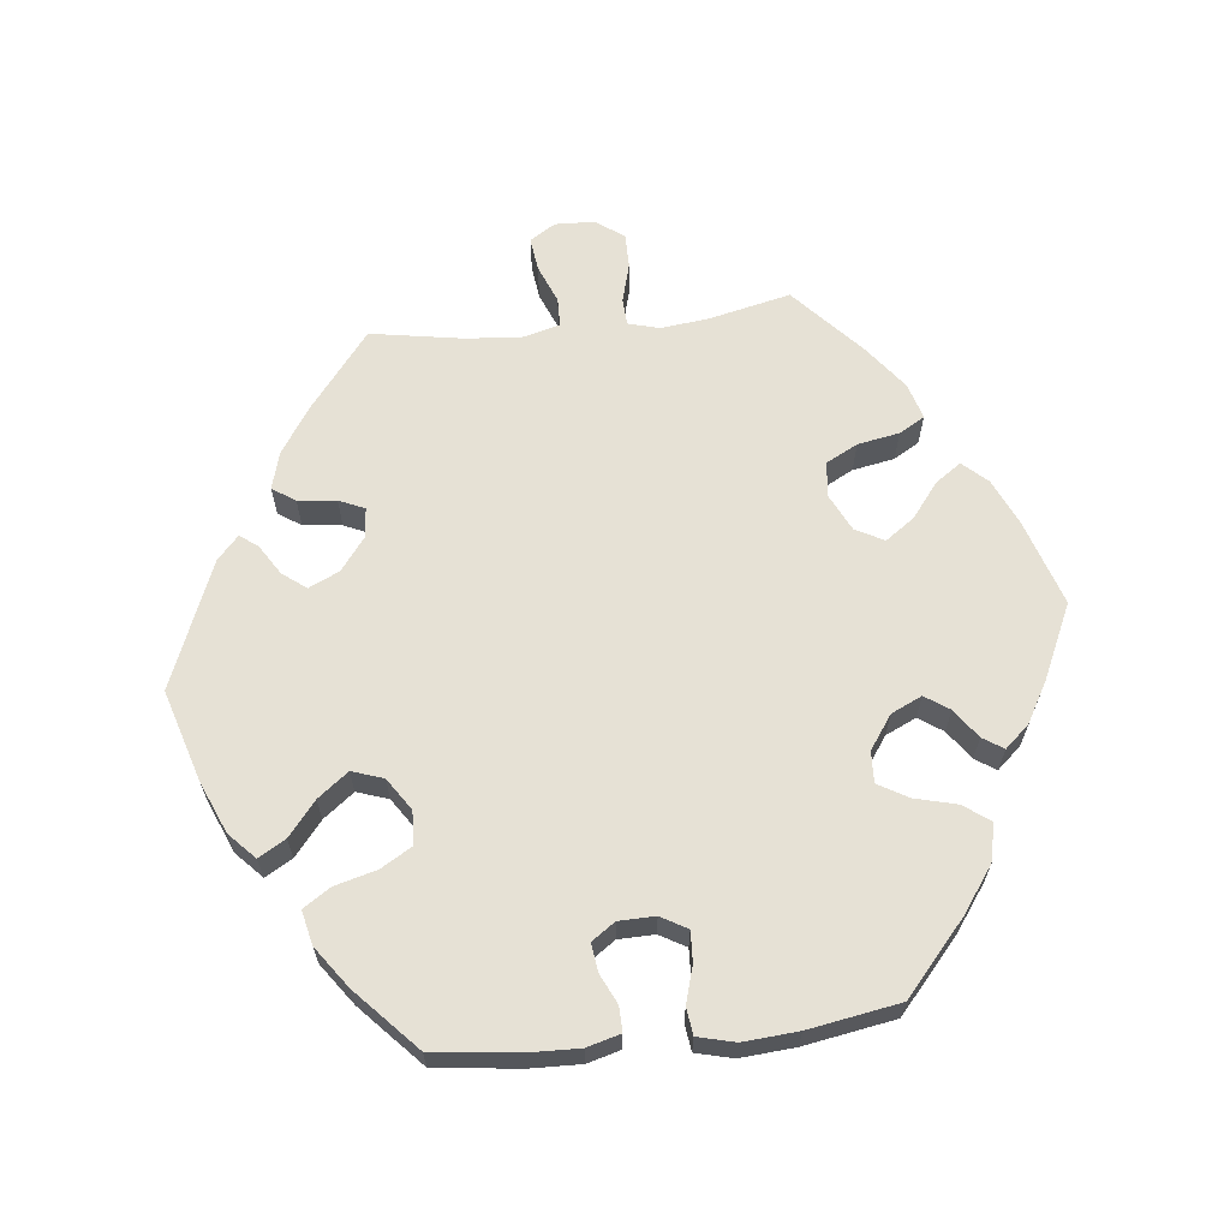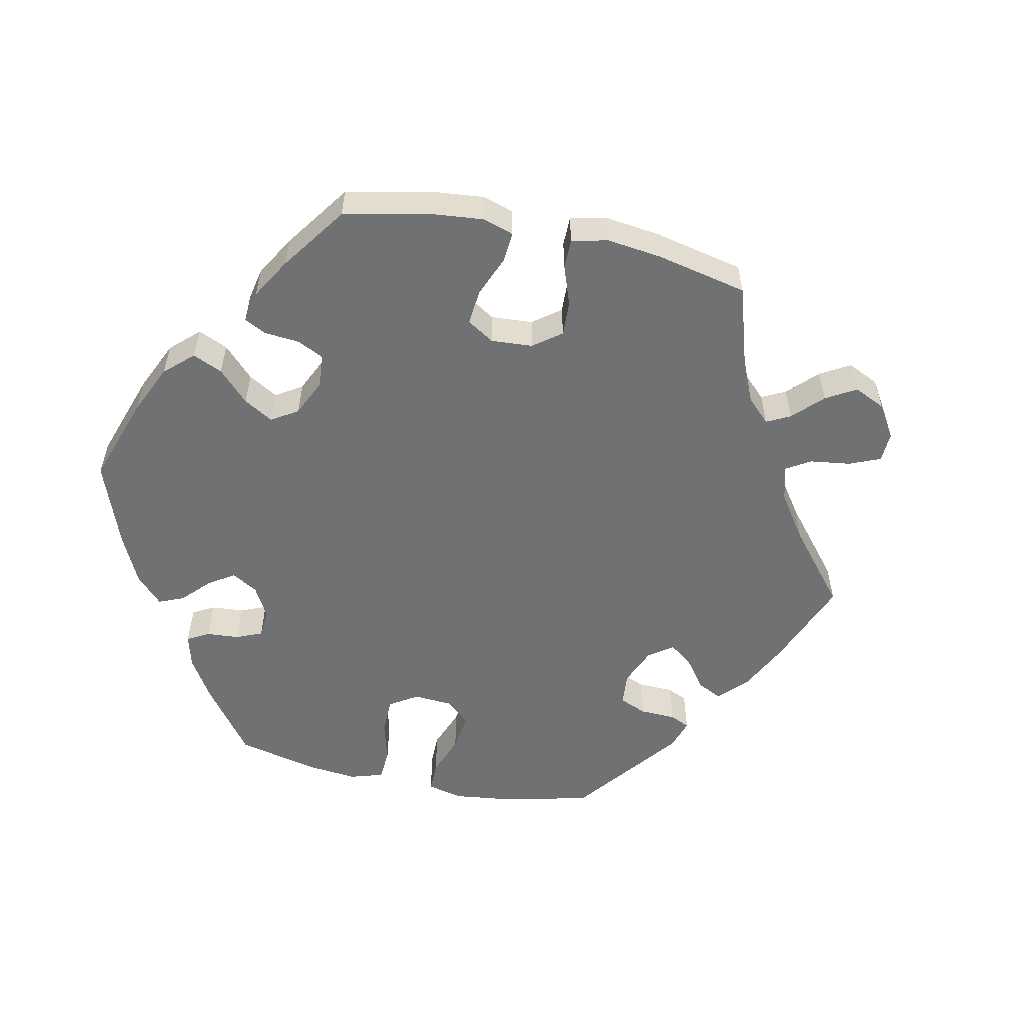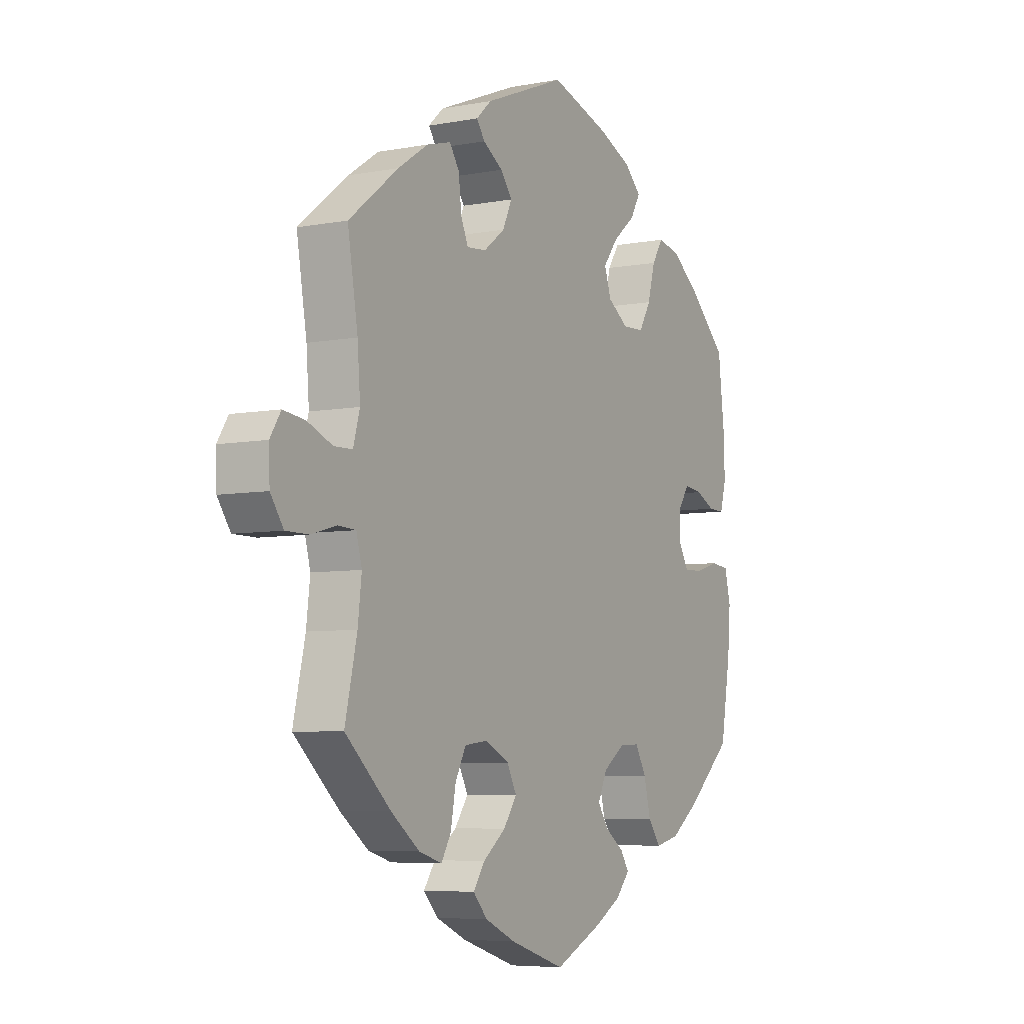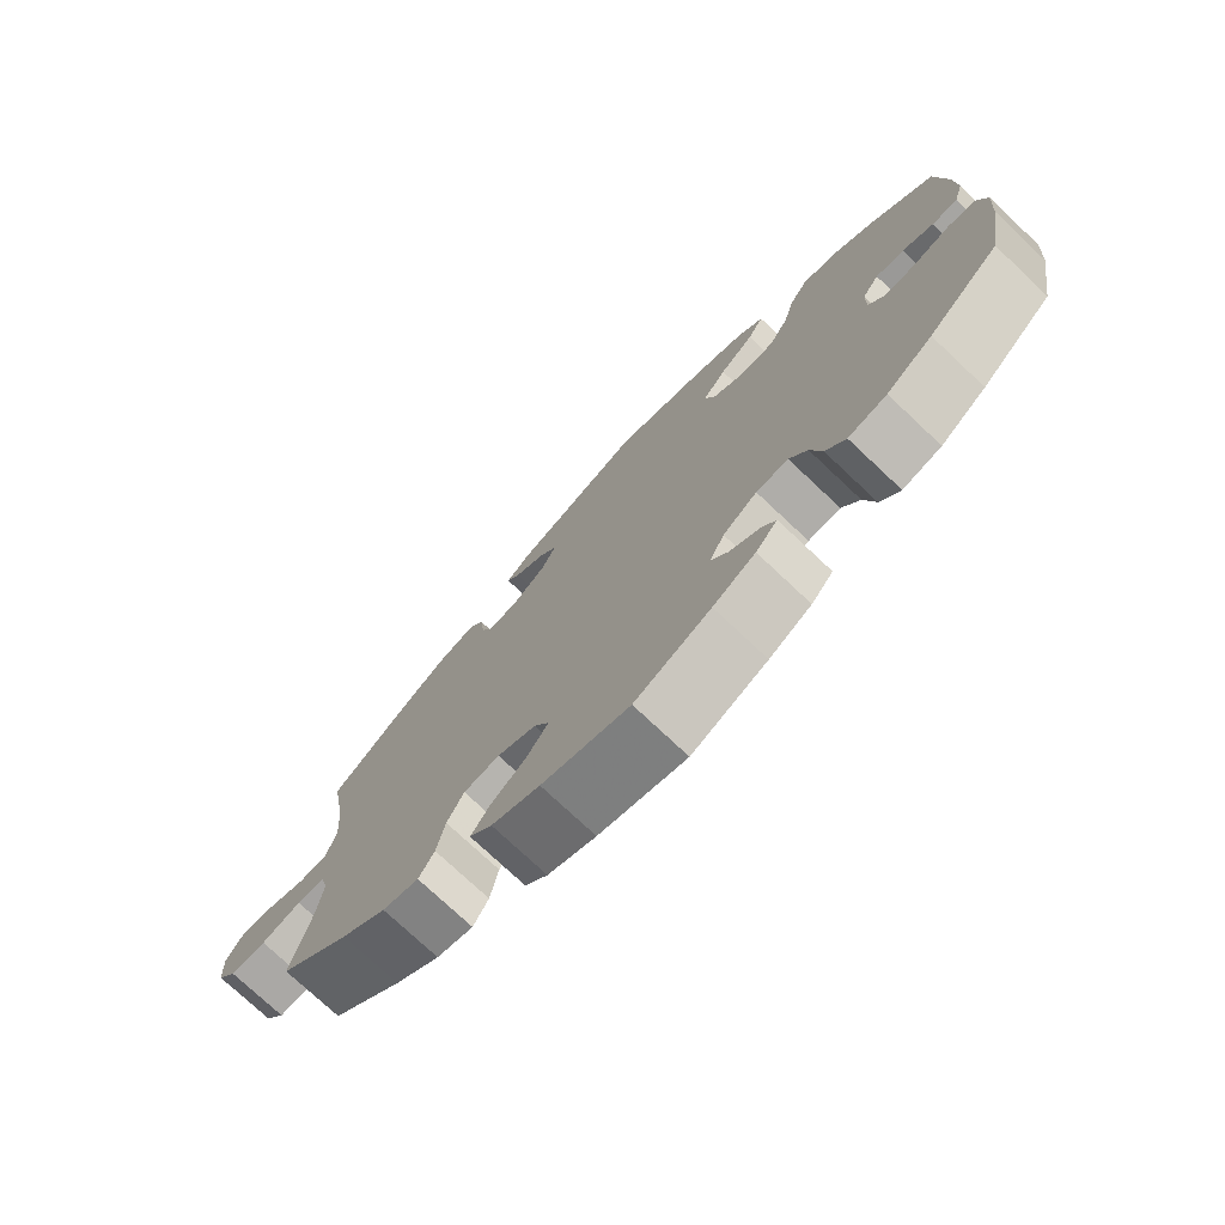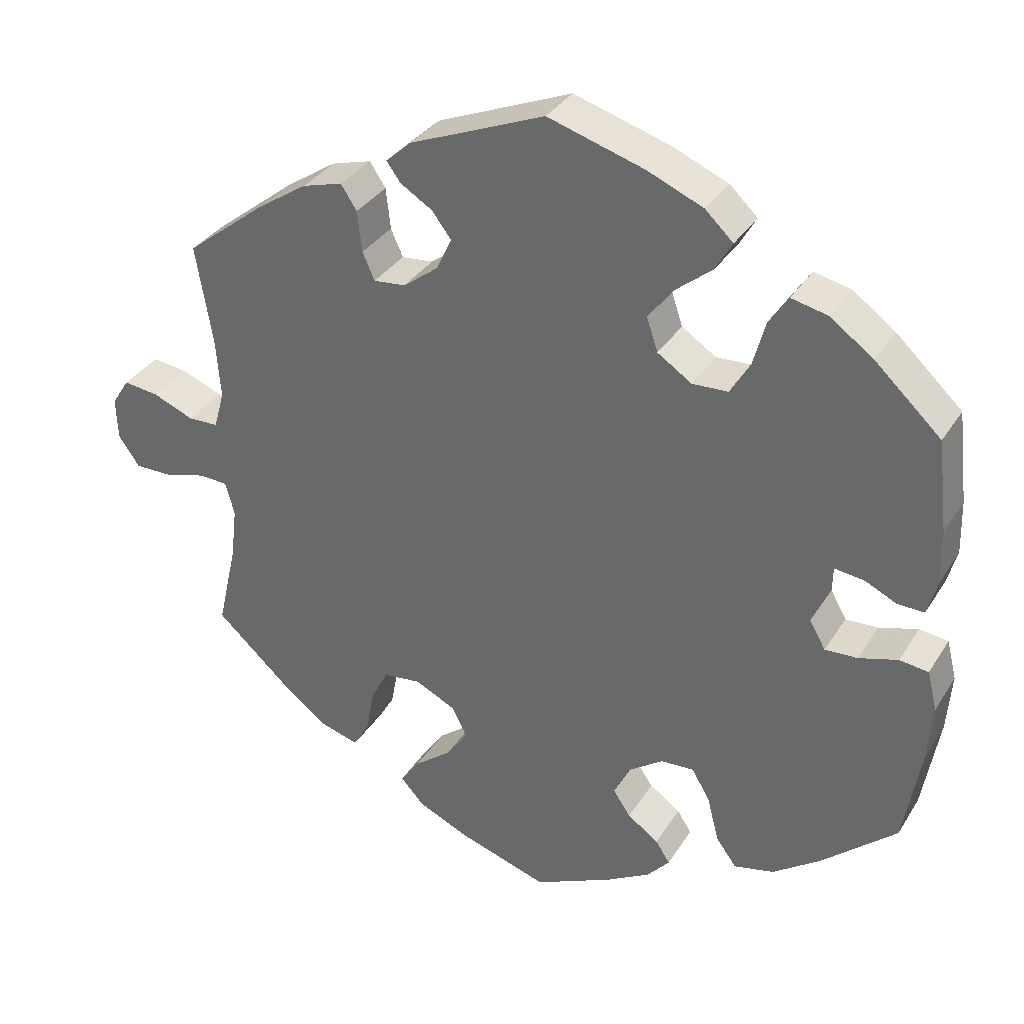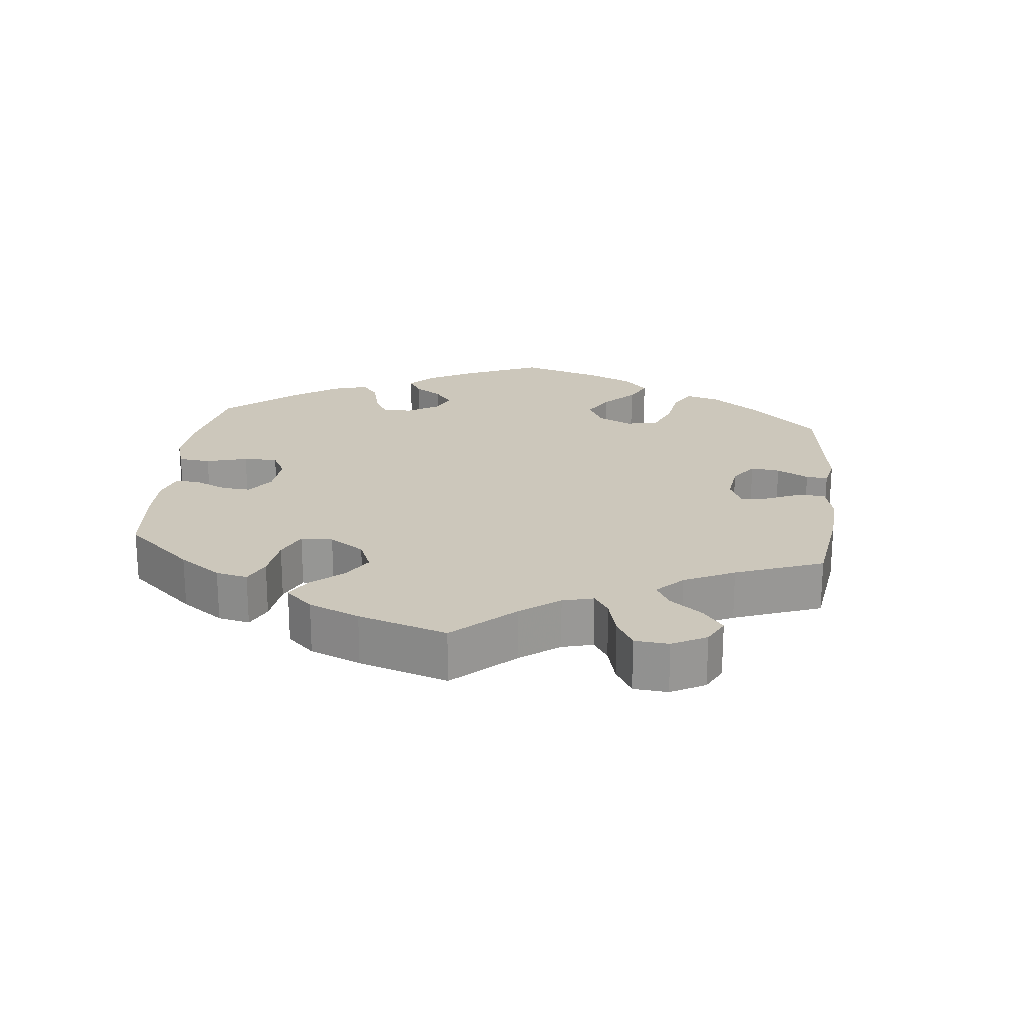
<metadata>
{"format":"obj","ext":"obj","renderer":"f3d","projection":"perspective","resolution":1024,"background":"white","views":[{"elev":64.3,"azim":83.8,"up":"+Y"},{"elev":-55.2,"azim":-162.0,"up":"+Y"},{"elev":-6.2,"azim":-60.5,"up":"+Z"},{"elev":-75.2,"azim":46.7,"up":"+Z"},{"elev":33.6,"azim":27.5,"up":"+Z"},{"elev":21.7,"azim":-113.9,"up":"+Y"}]}
</metadata>
<code>
v 0.514 0.07 0.17
v 0.516 0.07 0.099
v 0.503 0.07 0.052
v 0.468 0.07 0.053
v 0.426 0.07 0.073
v 0.387 0.07 0.078
v 0.364 0.07 0.045
v 0.363 0.07 -0.006
v 0.384 0.07 -0.043
v 0.427 0.07 -0.041
v 0.478 0.07 -0.026
v 0.516 0.07 -0.031
v 0.529 0.07 -0.083
v 0.523 0.07 -0.16
v 0.501 0.07 -0.288
v 0.403 0.07 -0.374
v 0.34 0.07 -0.419
v 0.287 0.07 -0.431
v 0.26 0.07 -0.394
v 0.245 0.07 -0.335
v 0.221 0.07 -0.293
v 0.177 0.07 -0.295
v 0.13 0.07 -0.328
v 0.11 0.07 -0.371
v 0.133 0.07 -0.405
v 0.174 0.07 -0.434
v 0.193 0.07 -0.463
v 0.163 0.07 -0.497
v 0.105 0.07 -0.53
v 0.001 0.07 -0.578
v -0.119 0.07 -0.539
v -0.185 0.07 -0.509
v -0.216 0.07 -0.475
v -0.191 0.07 -0.439
v -0.142 0.07 -0.401
v -0.113 0.07 -0.36
v -0.134 0.07 -0.32
v -0.187 0.07 -0.294
v -0.236 0.07 -0.3
v -0.259 0.07 -0.344
v -0.27 0.07 -0.403
v -0.291 0.07 -0.439
v -0.341 0.07 -0.424
v -0.403 0.07 -0.377
v -0.501 0.07 -0.288
v -0.475 0.07 -0.174
v -0.467 0.07 -0.106
v -0.479 0.07 -0.062
v -0.517 0.07 -0.06
v -0.572 0.07 -0.075
v -0.621 0.07 -0.075
v -0.649 0.07 -0.035
v -0.651 0.07 0.02
v -0.628 0.07 0.056
v -0.581 0.07 0.05
v -0.527 0.07 0.028
v -0.487 0.07 0.029
v -0.473 0.07 0.079
v -0.479 0.07 0.158
v -0.501 0.07 0.289
v -0.394 0.07 0.373
v -0.329 0.07 0.416
v -0.276 0.07 0.431
v -0.255 0.07 0.399
v -0.249 0.07 0.345
v -0.233 0.07 0.309
v -0.191 0.07 0.313
v -0.145 0.07 0.348
v -0.125 0.07 0.391
v -0.15 0.07 0.424
v -0.193 0.07 0.451
v -0.211 0.07 0.476
v -0.178 0.07 0.506
v 0 0.07 0.578
v 0.127 0.07 0.539
v 0.2 0.07 0.508
v 0.237 0.07 0.473
v 0.215 0.07 0.435
v 0.167 0.07 0.396
v 0.134 0.07 0.353
v 0.149 0.07 0.309
v 0.194 0.07 0.279
v 0.241 0.07 0.281
v 0.267 0.07 0.325
v 0.283 0.07 0.384
v 0.308 0.07 0.422
v 0.356 0.07 0.411
v 0.413 0.07 0.37
v 0.5 0.07 0.289
v 0.514 0 0.17
v 0.516 0 0.099
v 0.503 0 0.052
v 0.468 0 0.053
v 0.426 0 0.073
v 0.387 0 0.078
v 0.364 0 0.045
v 0.363 0 -0.006
v 0.384 0 -0.043
v 0.427 0 -0.041
v 0.478 0 -0.026
v 0.516 0 -0.031
v 0.529 0 -0.083
v 0.523 0 -0.16
v 0.501 0 -0.288
v 0.403 0 -0.374
v 0.34 0 -0.419
v 0.287 0 -0.431
v 0.26 0 -0.394
v 0.245 0 -0.335
v 0.221 0 -0.293
v 0.177 0 -0.295
v 0.13 0 -0.328
v 0.11 0 -0.371
v 0.133 0 -0.405
v 0.174 0 -0.434
v 0.193 0 -0.463
v 0.163 0 -0.497
v 0.105 0 -0.53
v 0.001 0 -0.578
v -0.119 0 -0.539
v -0.185 0 -0.509
v -0.216 0 -0.475
v -0.191 0 -0.439
v -0.142 0 -0.401
v -0.113 0 -0.36
v -0.134 0 -0.32
v -0.187 0 -0.294
v -0.236 0 -0.3
v -0.259 0 -0.344
v -0.27 0 -0.403
v -0.291 0 -0.439
v -0.341 0 -0.424
v -0.403 0 -0.377
v -0.501 0 -0.288
v -0.475 0 -0.174
v -0.467 0 -0.106
v -0.479 0 -0.062
v -0.517 0 -0.06
v -0.572 0 -0.075
v -0.621 0 -0.075
v -0.649 0 -0.035
v -0.651 0 0.02
v -0.628 0 0.056
v -0.581 0 0.05
v -0.527 0 0.028
v -0.487 0 0.029
v -0.473 0 0.079
v -0.479 0 0.158
v -0.501 0 0.289
v -0.394 0 0.373
v -0.329 0 0.416
v -0.276 0 0.431
v -0.255 0 0.399
v -0.249 0 0.345
v -0.233 0 0.309
v -0.191 0 0.313
v -0.145 0 0.348
v -0.125 0 0.391
v -0.15 0 0.424
v -0.193 0 0.451
v -0.211 0 0.476
v -0.178 0 0.506
v 0 0 0.578
v 0.127 0 0.539
v 0.2 0 0.508
v 0.237 0 0.473
v 0.215 0 0.435
v 0.167 0 0.396
v 0.134 0 0.353
v 0.149 0 0.309
v 0.194 0 0.279
v 0.241 0 0.281
v 0.267 0 0.325
v 0.283 0 0.384
v 0.308 0 0.422
v 0.356 0 0.411
v 0.413 0 0.37
v 0.5 0 0.289
f 84 85 86 87
f 83 84 87 88
f 76 77 78 79
f 76 79 80
f 75 76 80
f 74 75 80
f 73 74 80 81
f 70 71 72 73
f 69 70 73 81
f 62 63 64 65
f 62 65 66
f 59 60 61 62
f 58 59 62 66
f 57 58 66 67
f 53 54 55 56
f 53 56 57
f 52 53 57
f 49 50 51 52
f 48 49 52 57
f 47 48 57 67
f 43 44 45 46
f 40 41 42 43
f 39 40 43 46
f 38 39 46 47
f 32 33 34 35
f 32 35 36
f 31 32 36
f 30 31 36
f 29 30 36
f 28 29 36 37
f 25 26 27 28
f 24 25 28 37
f 17 18 19 20
f 17 20 21
f 16 17 21
f 15 16 21
f 14 15 21
f 13 14 21 22
f 10 11 12 13
f 9 10 13 22
f 2 3 4 5
f 2 5 6
f 1 2 6
f 83 88 89 1
f 68 69 81 82
f 47 67 68 82
f 23 24 37 38
f 8 9 22 23
f 7 8 23 38
f 6 7 38 47
f 47 82 83
f 1 6 47 83
f 176 175 174 173
f 177 176 173 172
f 168 167 166 165
f 169 168 165
f 169 165 164
f 169 164 163
f 170 169 163 162
f 162 161 160 159
f 170 162 159 158
f 154 153 152 151
f 155 154 151
f 151 150 149 148
f 155 151 148 147
f 156 155 147 146
f 145 144 143 142
f 146 145 142
f 146 142 141
f 141 140 139 138
f 146 141 138 137
f 156 146 137 136
f 135 134 133 132
f 132 131 130 129
f 135 132 129 128
f 136 135 128 127
f 124 123 122 121
f 125 124 121
f 125 121 120
f 125 120 119
f 125 119 118
f 126 125 118 117
f 117 116 115 114
f 126 117 114 113
f 109 108 107 106
f 110 109 106
f 110 106 105
f 110 105 104
f 110 104 103
f 111 110 103 102
f 102 101 100 99
f 111 102 99 98
f 94 93 92 91
f 95 94 91
f 95 91 90
f 90 178 177 172
f 171 170 158 157
f 171 157 156 136
f 127 126 113 112
f 112 111 98 97
f 127 112 97 96
f 136 127 96 95
f 172 171 136
f 172 136 95 90
f 1 90 91 2
f 2 91 92 3
f 3 92 93 4
f 4 93 94 5
f 5 94 95 6
f 6 95 96 7
f 7 96 97 8
f 8 97 98 9
f 9 98 99 10
f 10 99 100 11
f 11 100 101 12
f 12 101 102 13
f 13 102 103 14
f 14 103 104 15
f 15 104 105 16
f 16 105 106 17
f 17 106 107 18
f 18 107 108 19
f 19 108 109 20
f 20 109 110 21
f 21 110 111 22
f 22 111 112 23
f 23 112 113 24
f 24 113 114 25
f 25 114 115 26
f 26 115 116 27
f 27 116 117 28
f 28 117 118 29
f 29 118 119 30
f 30 119 120 31
f 31 120 121 32
f 32 121 122 33
f 33 122 123 34
f 34 123 124 35
f 35 124 125 36
f 36 125 126 37
f 37 126 127 38
f 38 127 128 39
f 39 128 129 40
f 40 129 130 41
f 41 130 131 42
f 42 131 132 43
f 43 132 133 44
f 44 133 134 45
f 45 134 135 46
f 46 135 136 47
f 47 136 137 48
f 48 137 138 49
f 49 138 139 50
f 50 139 140 51
f 51 140 141 52
f 52 141 142 53
f 53 142 143 54
f 54 143 144 55
f 55 144 145 56
f 56 145 146 57
f 57 146 147 58
f 58 147 148 59
f 59 148 149 60
f 60 149 150 61
f 61 150 151 62
f 62 151 152 63
f 63 152 153 64
f 64 153 154 65
f 65 154 155 66
f 66 155 156 67
f 67 156 157 68
f 68 157 158 69
f 69 158 159 70
f 70 159 160 71
f 71 160 161 72
f 72 161 162 73
f 73 162 163 74
f 74 163 164 75
f 75 164 165 76
f 76 165 166 77
f 77 166 167 78
f 78 167 168 79
f 79 168 169 80
f 80 169 170 81
f 81 170 171 82
f 82 171 172 83
f 83 172 173 84
f 84 173 174 85
f 85 174 175 86
f 86 175 176 87
f 87 176 177 88
f 88 177 178 89
f 89 178 90 1

</code>
